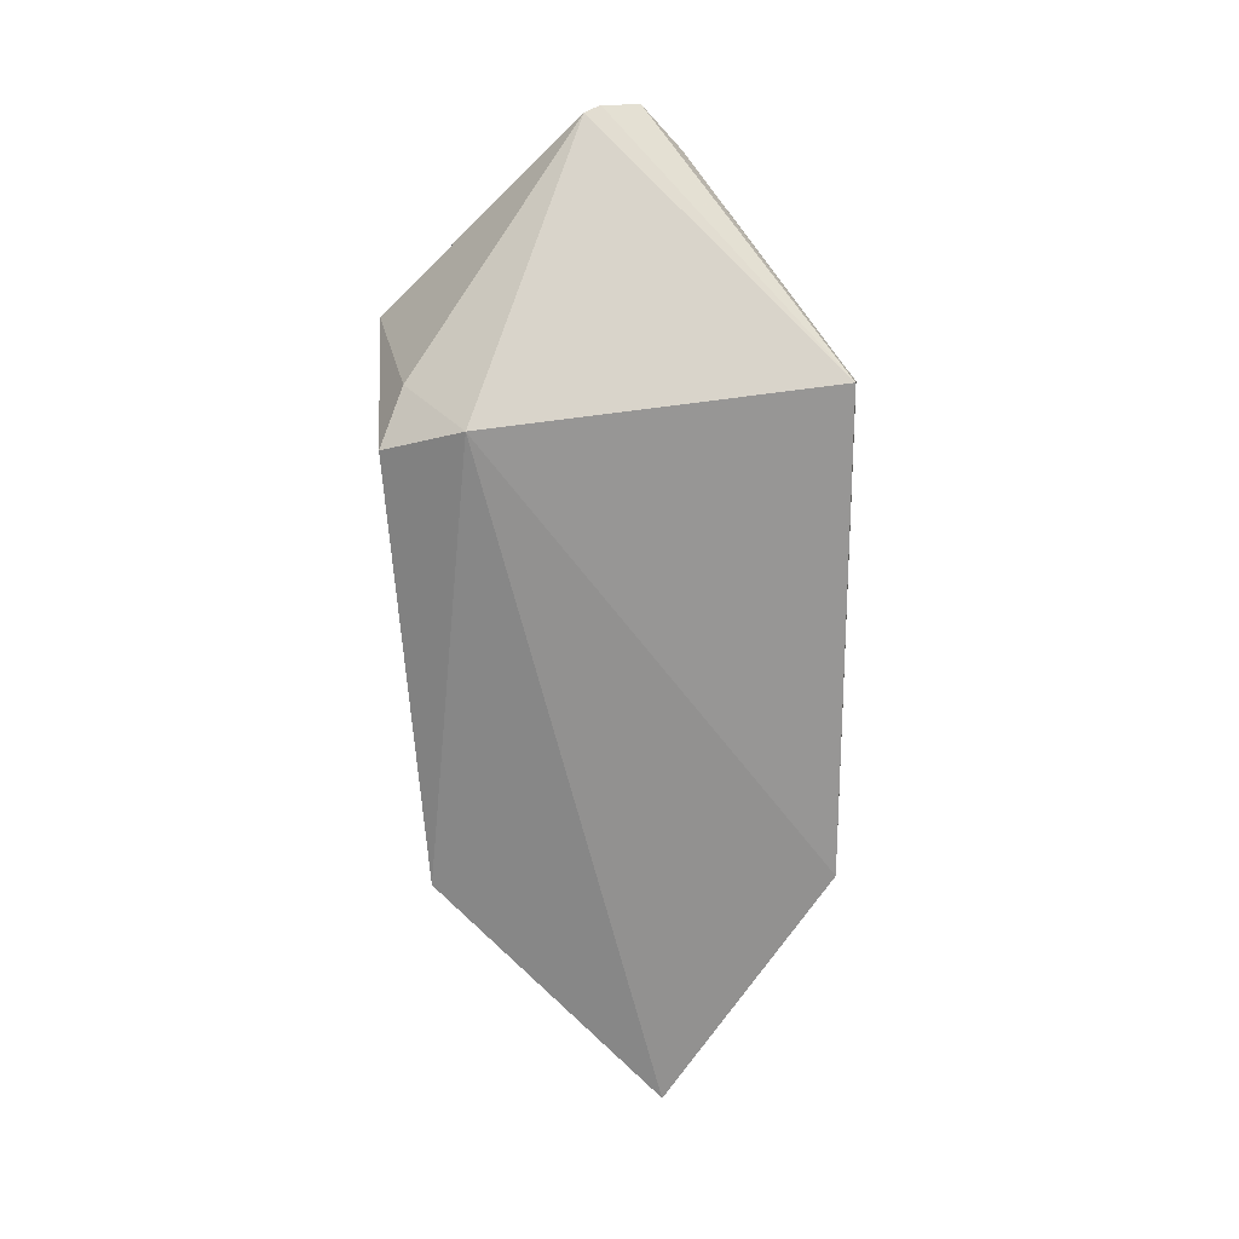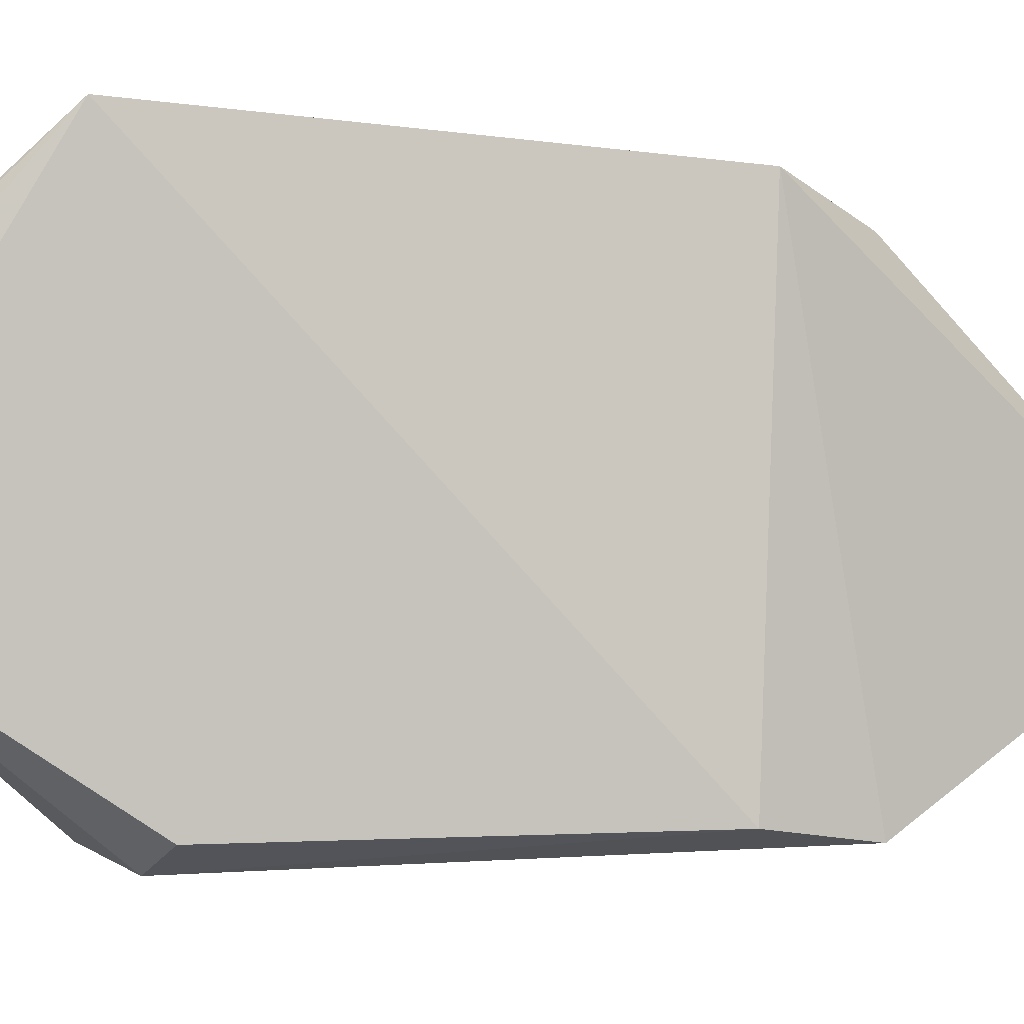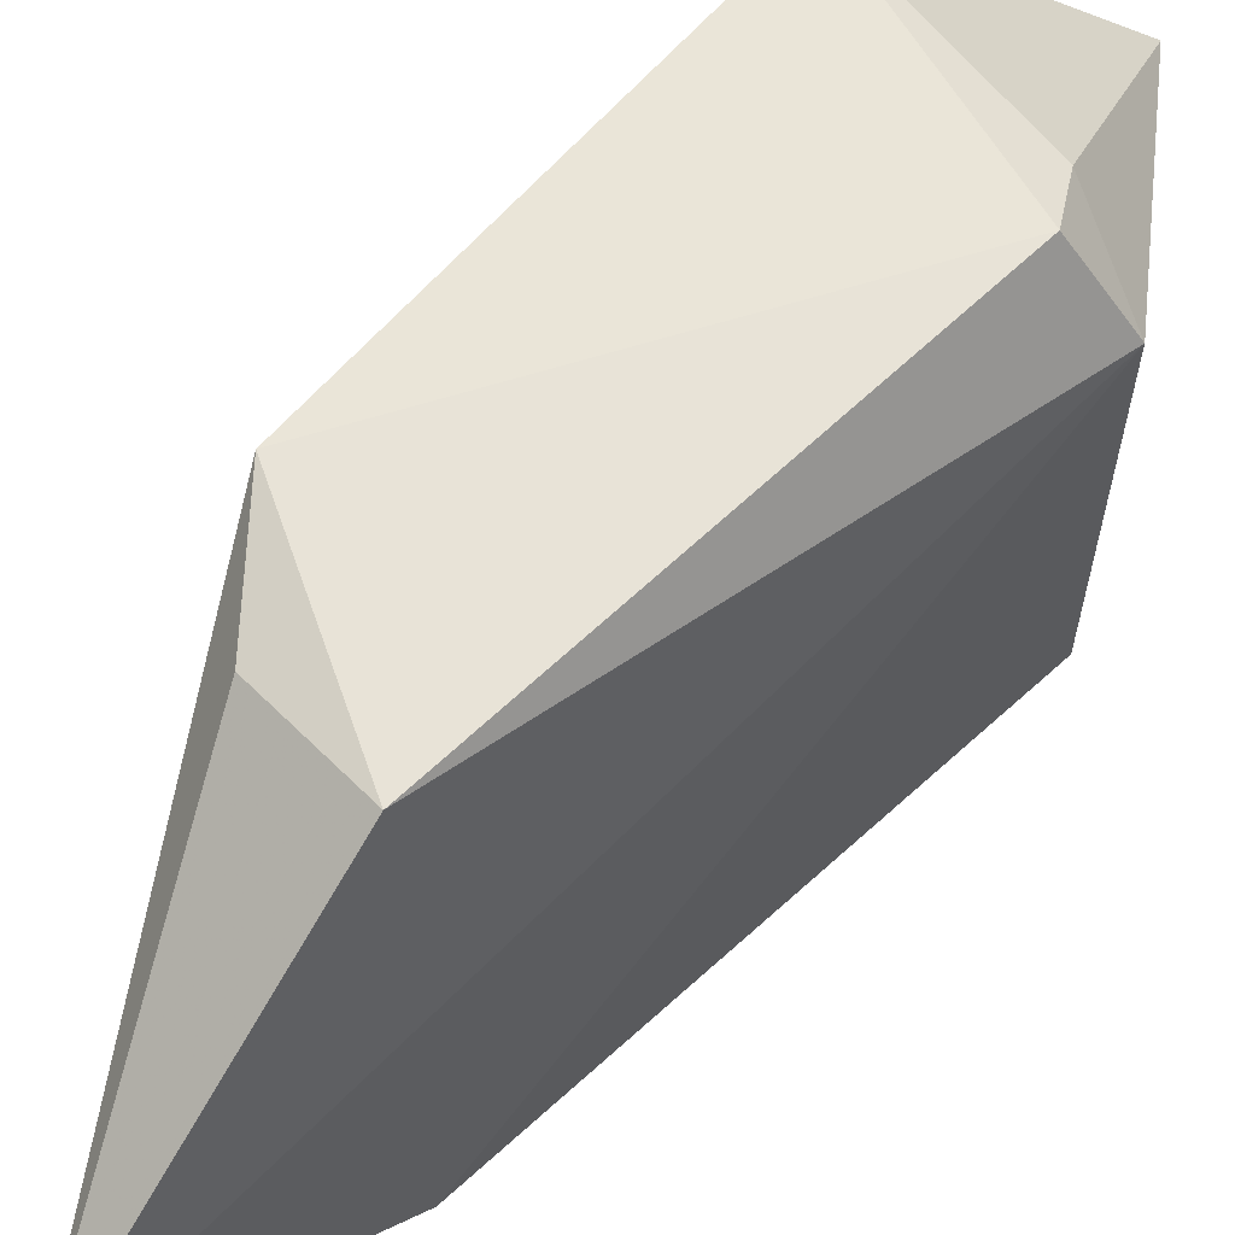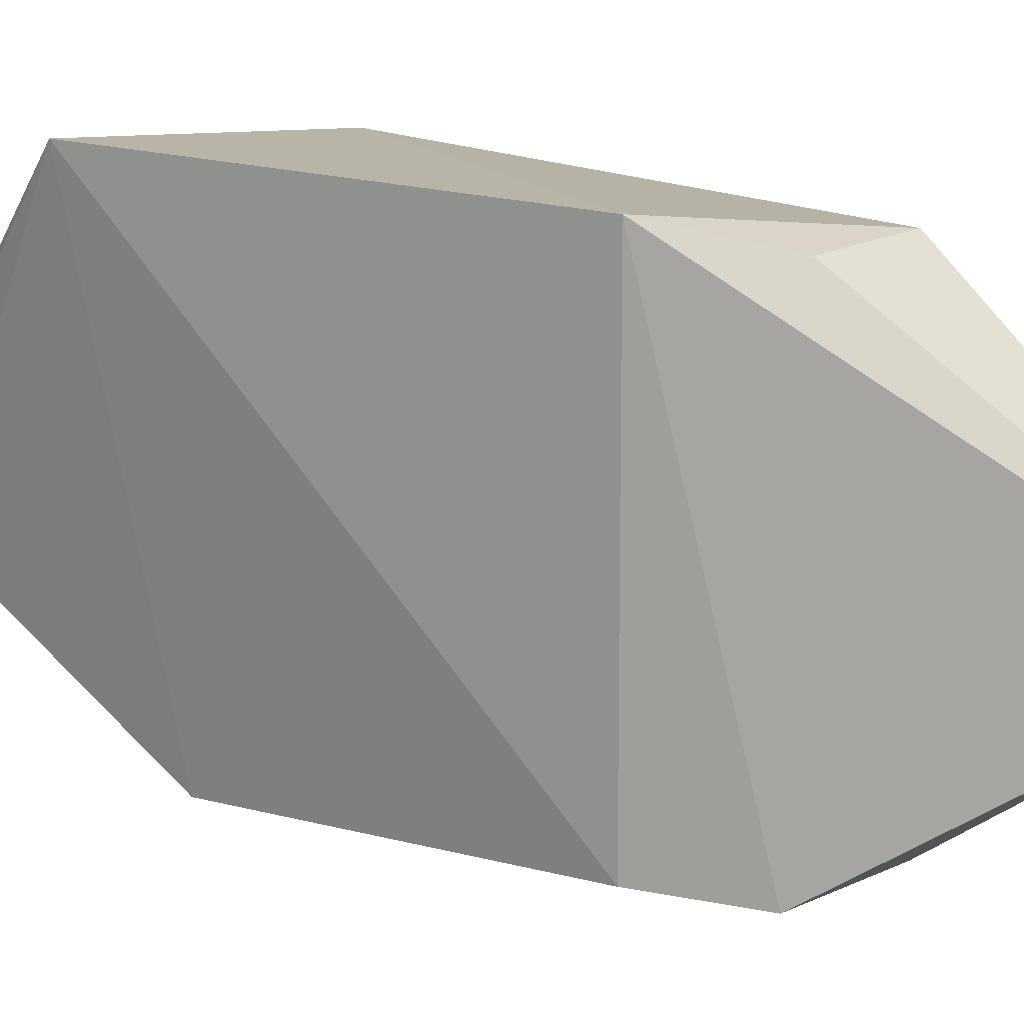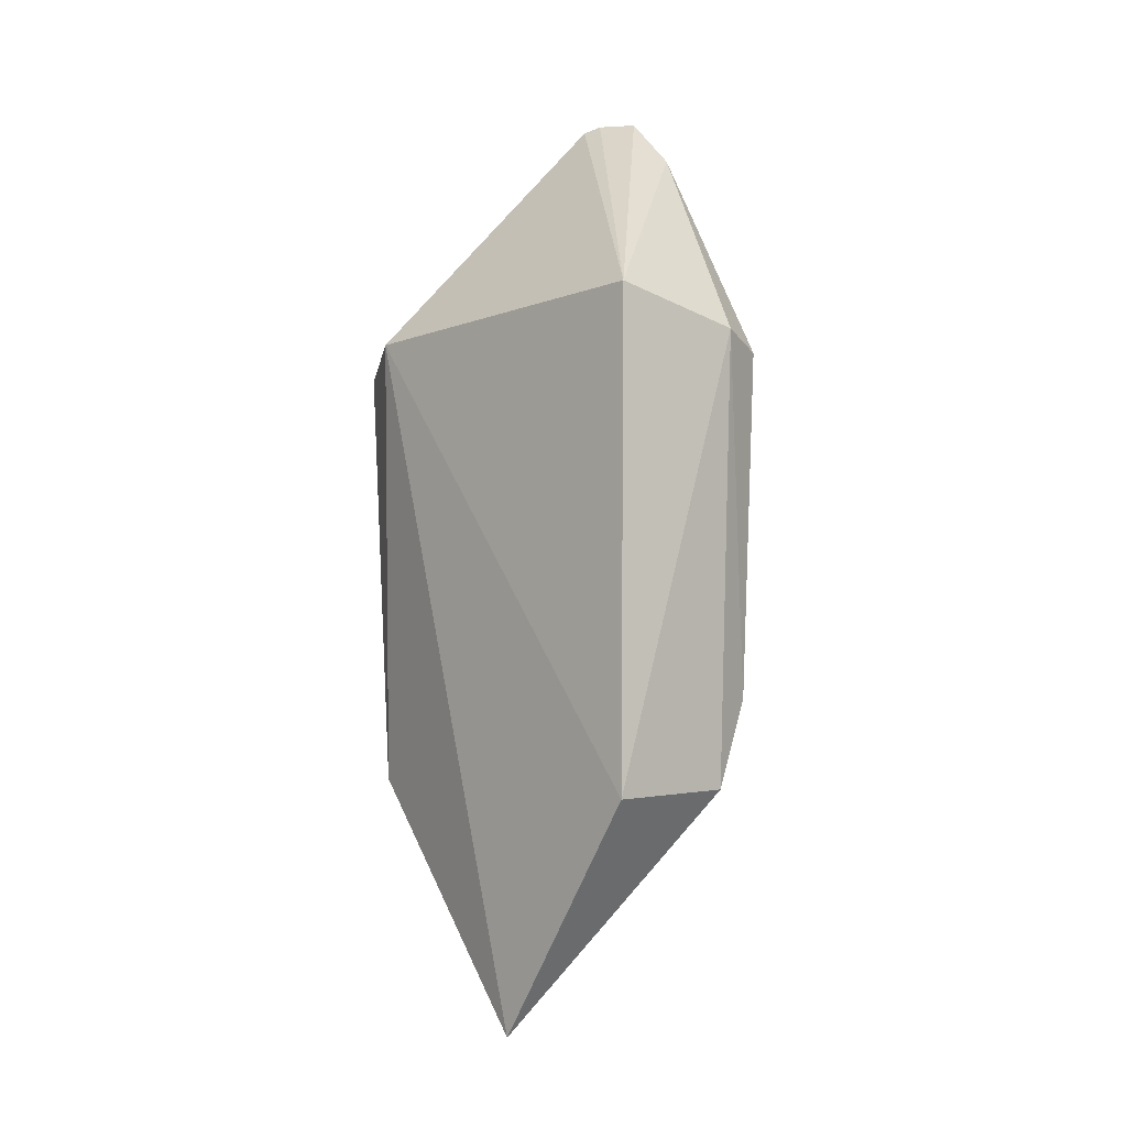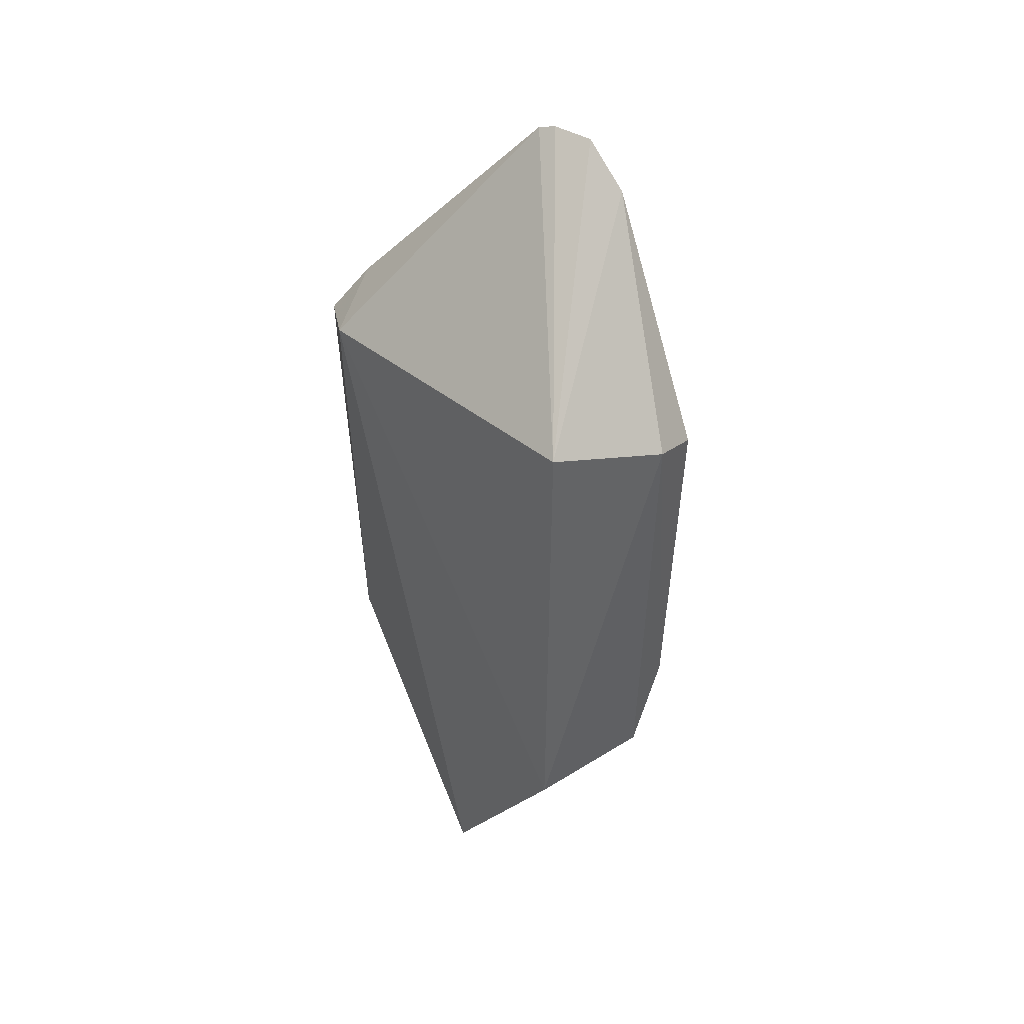
<metadata>
{"format":"obj","ext":"obj","renderer":"f3d","projection":"perspective","resolution":1024,"background":"white","views":[{"elev":23.0,"azim":-93.3,"up":"+Z"},{"elev":-6.1,"azim":81.3,"up":"+Y"},{"elev":56.0,"azim":-133.9,"up":"+Y"},{"elev":11.9,"azim":129.7,"up":"+Y"},{"elev":-1.9,"azim":-40.7,"up":"+Z"},{"elev":41.8,"azim":-36.3,"up":"+Z"}]}
</metadata>
<code>
v 0.02834 0.09915 0.1085
v 0.03102 0.0914 0.1038
v 0.03051 0.1183 0.04542
v 0.01131 0.09413 0.01264
v 0.01205 0.07754 0.08694
v 0.02893 0.07821 0.04667
v 0.03508 0.1202 0.08732
v 0.02992 0.09538 0.1083
v 0.02488 0.07741 0.03778
v 0.02952 0.07719 0.08147
v 0.008804 0.1119 0.08413
v 0.01164 0.07744 0.0375
v 0.02443 0.07539 0.08329
v 0.02749 0.1007 0.108
v 0.01277 0.1197 0.08122
v 0.01266 0.1165 0.03719
v 0.01621 0.1174 0.08619
v 0.02314 0.1159 0.03751
f 7 6 3
f 8 5 2
f 8 1 5
f 8 7 1
f 8 2 7
f 9 4 3
f 9 3 6
f 10 7 2
f 10 6 7
f 12 4 9
f 12 11 4
f 12 5 11
f 13 10 2
f 13 2 5
f 13 5 12
f 13 12 9
f 13 9 6
f 13 6 10
f 14 11 5
f 14 5 1
f 14 1 7
f 15 7 3
f 16 15 3
f 16 4 11
f 16 11 15
f 17 14 7
f 17 7 15
f 17 15 11
f 17 11 14
f 18 16 3
f 18 3 4
f 18 4 16

</code>
